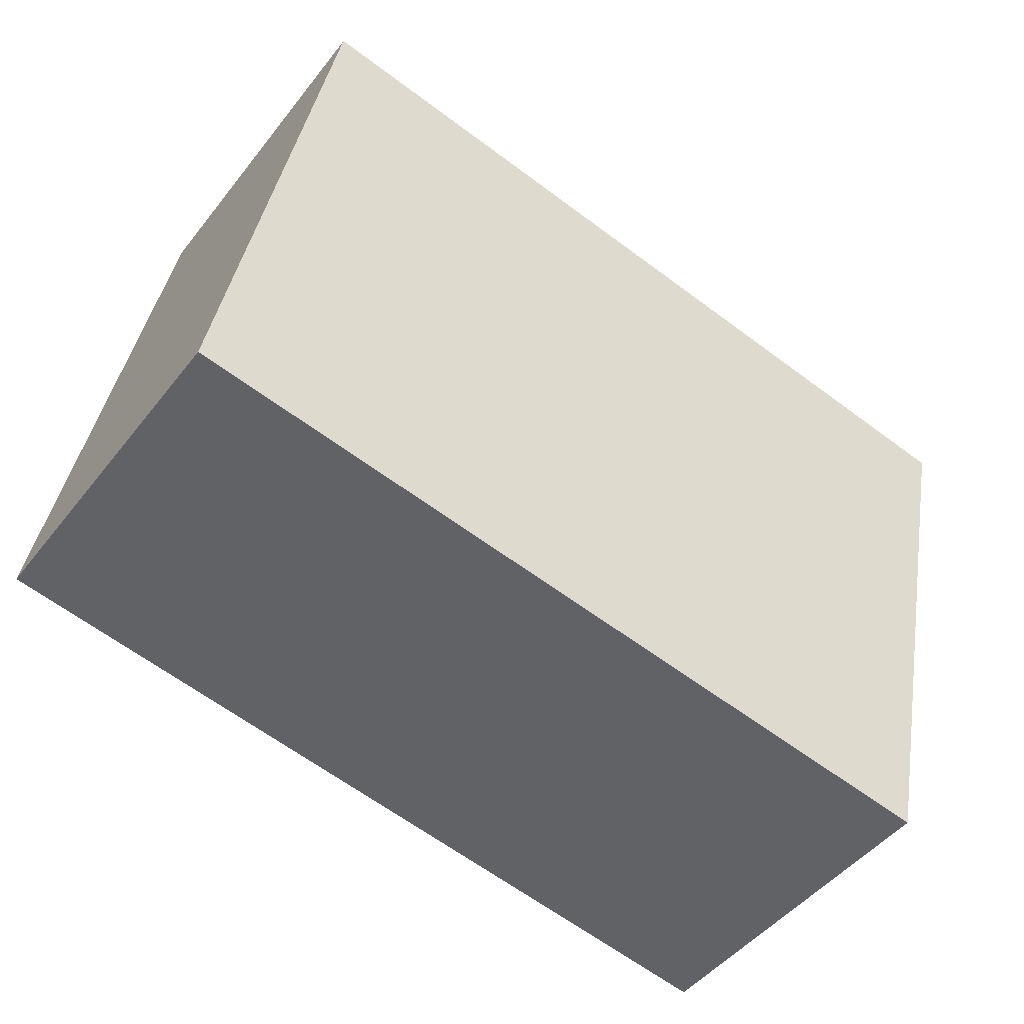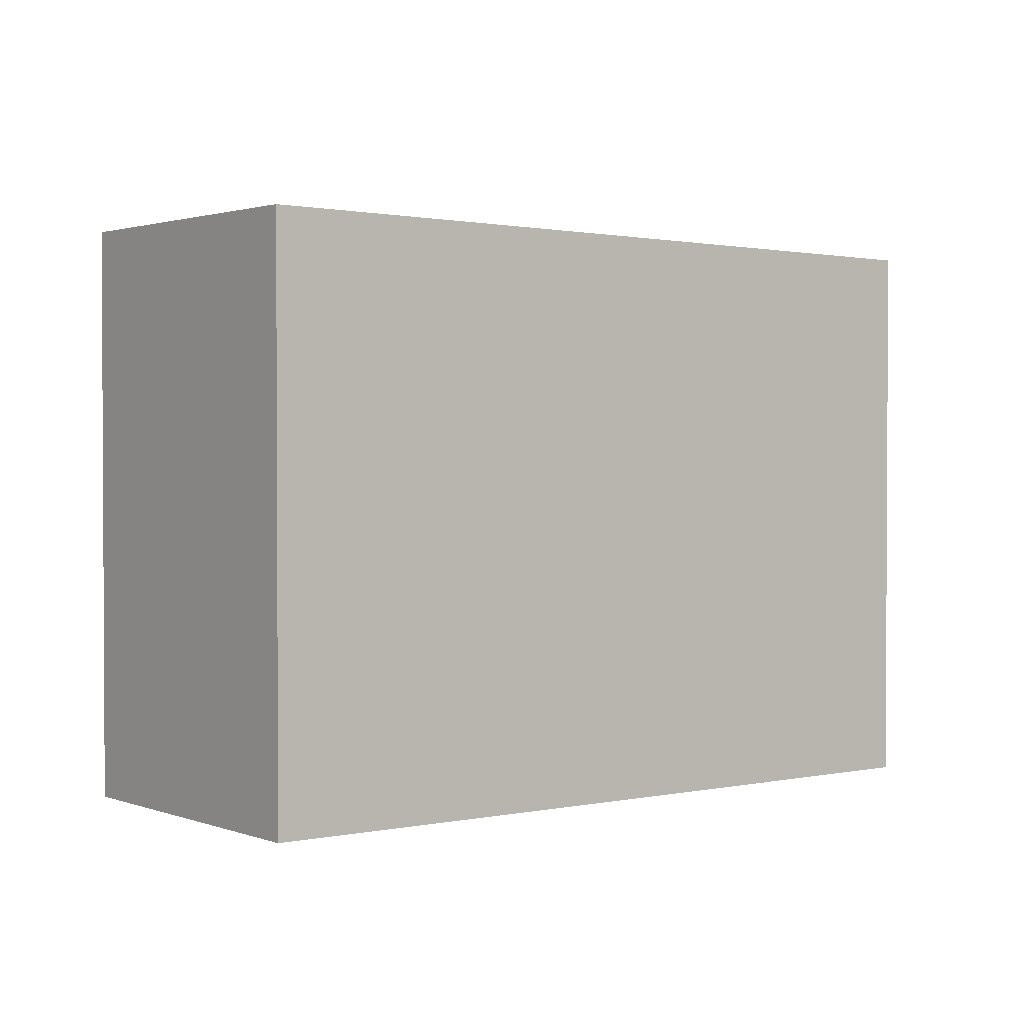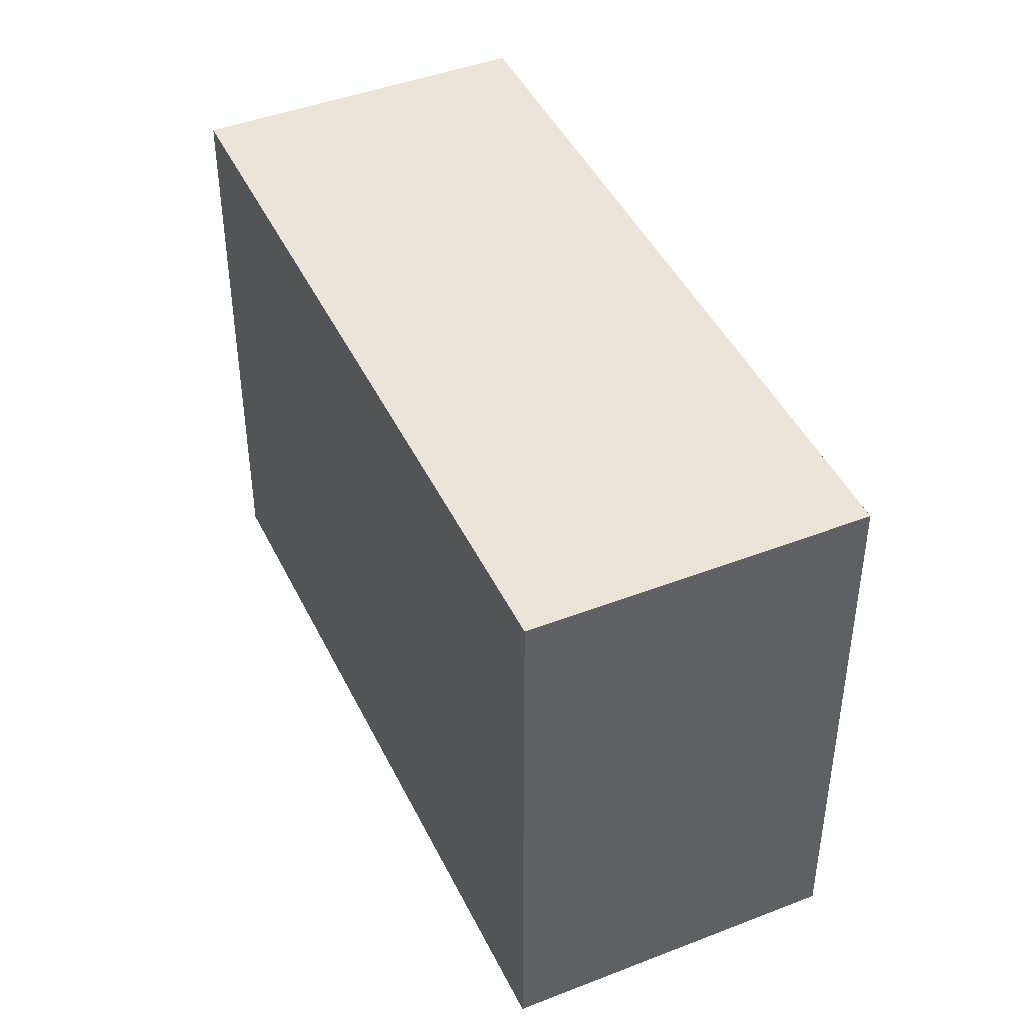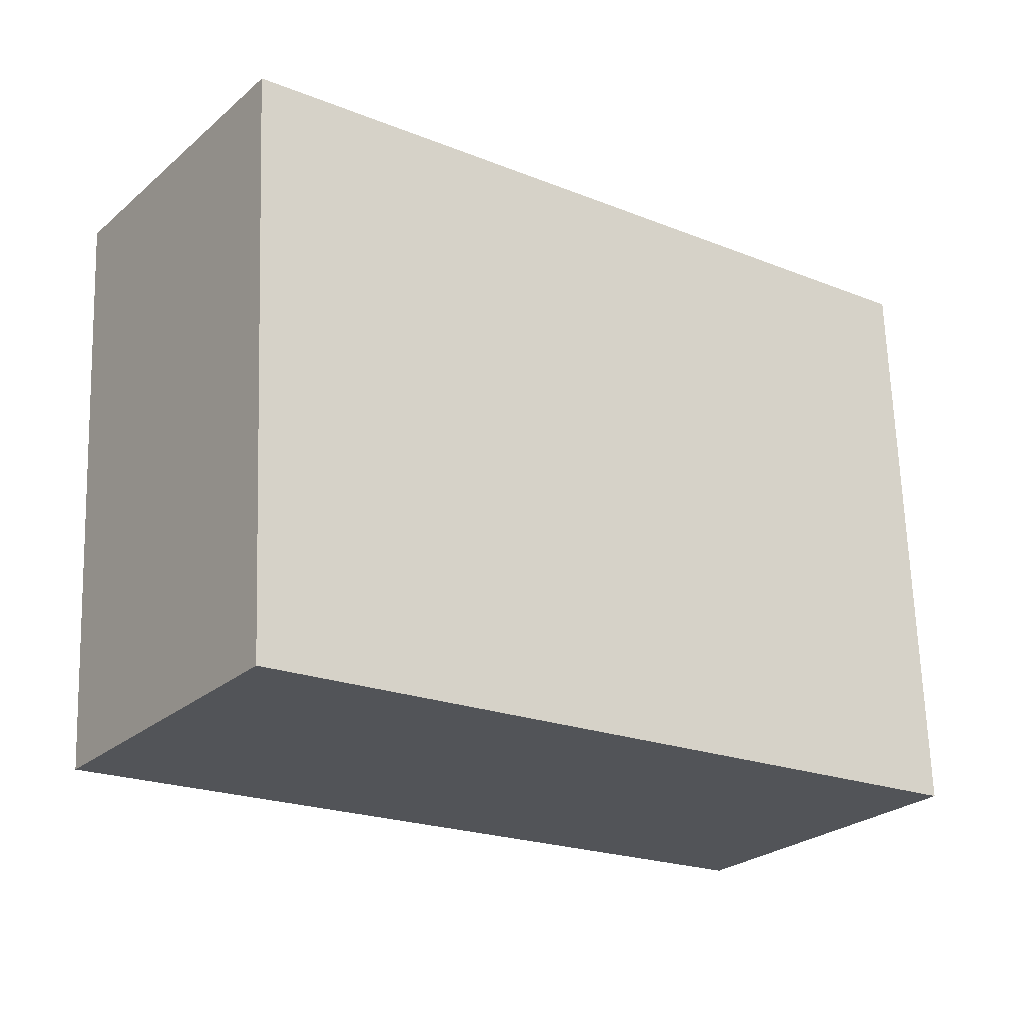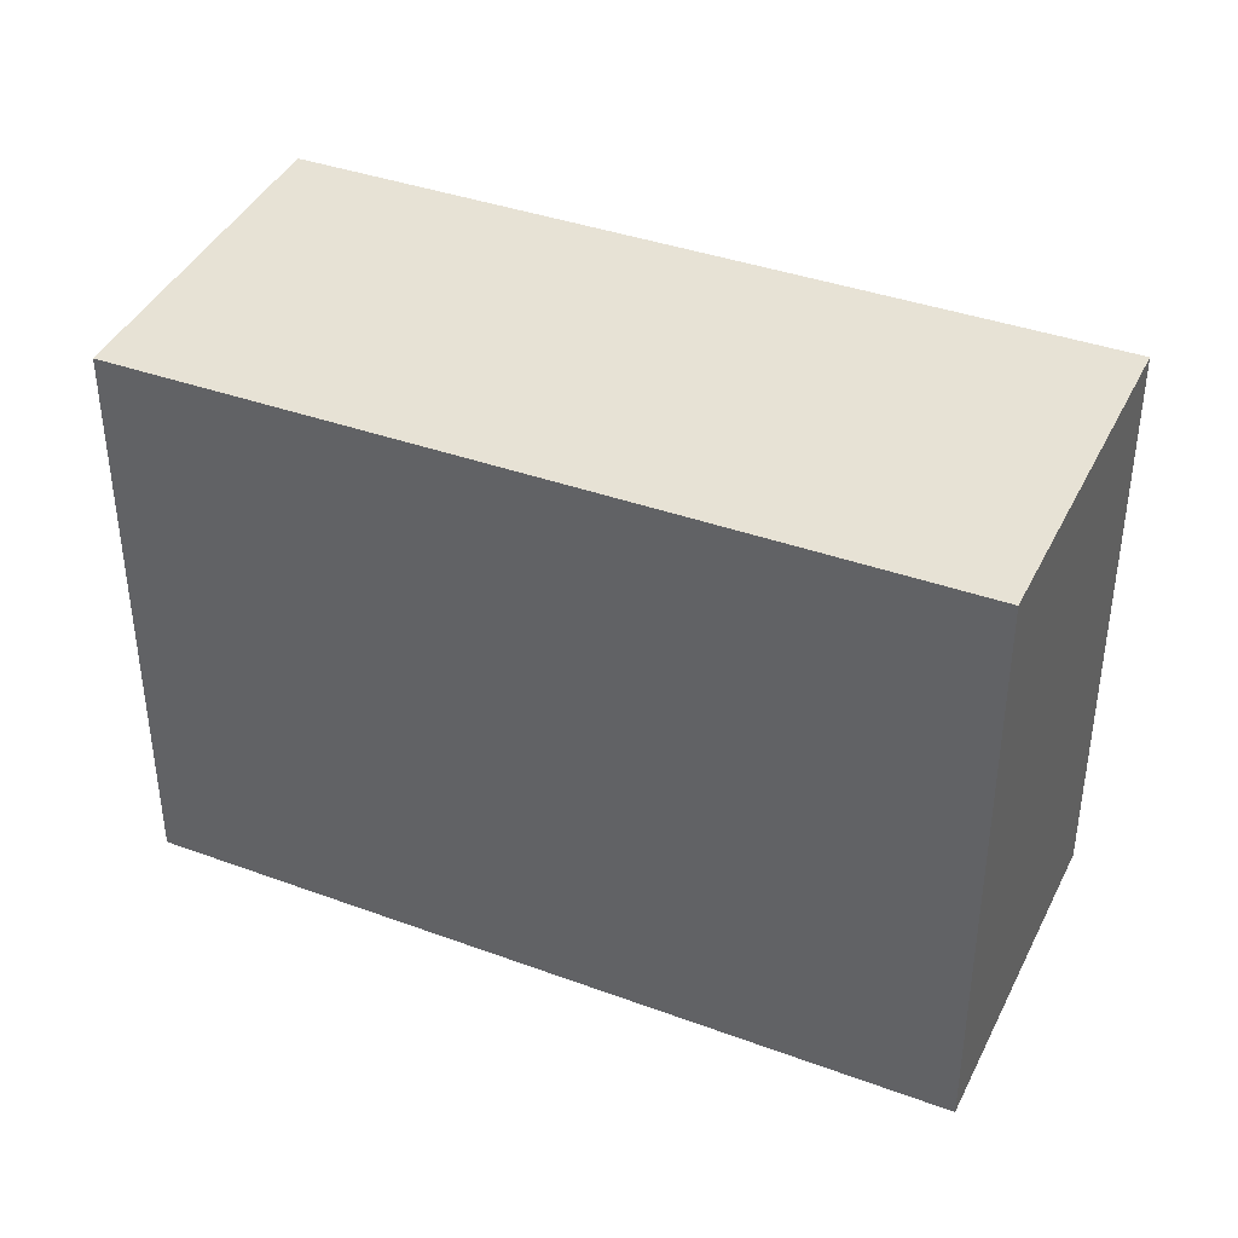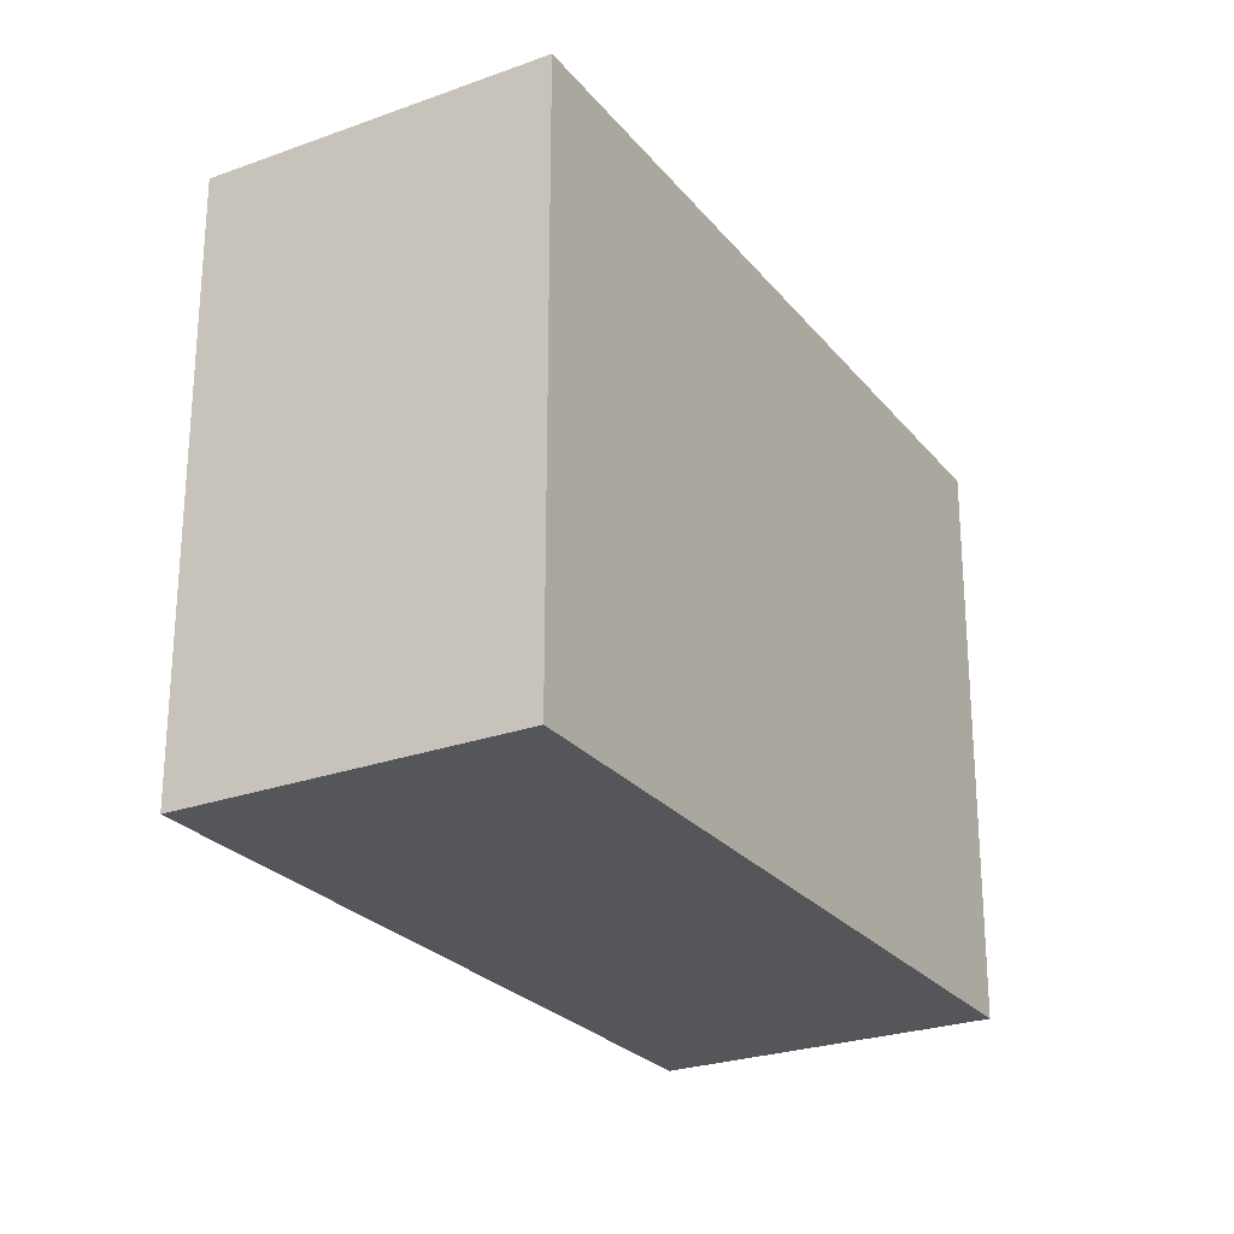
<metadata>
{"format":"obj","ext":"obj","renderer":"f3d","projection":"perspective","resolution":1024,"background":"white","views":[{"elev":38.2,"azim":-170.9,"up":"+Y"},{"elev":1.8,"azim":178.3,"up":"+Z"},{"elev":44.1,"azim":-79.0,"up":"+Z"},{"elev":67.0,"azim":178.1,"up":"+Y"},{"elev":40.9,"azim":60.0,"up":"+Z"},{"elev":-25.6,"azim":155.7,"up":"+Z"}]}
</metadata>
<code>
v -711.5 -1455 6.189
v -704.4 -1450 6.329
v -702.3 -1453 6.322
v -709.3 -1458 6.182
v -704.4 -1450 6.329
v -702.3 -1453 6.322
v -711.5 -1455 6.19
v -709.3 -1458 6.183
v -709.3 -1458 6.183
v -702.3 -1453 6.322
v -709.3 -1458 6.182
v -702.3 -1453 6.322
v -711.5 -1455 6.19
v -711.5 -1455 6.189
v -711.5 -1455 0
v -711.5 -1455 0
v -702.3 -1453 6.322
v -704.4 -1450 6.329
v -704.4 -1450 -8.882e-16
v -702.3 -1453 -8.882e-16
v -702.3 -1453 6.322
v -702.3 -1453 6.322
v -702.3 -1453 0
v -702.3 -1453 0
v -709.3 -1458 6.182
v -709.3 -1458 6.182
v -709.3 -1458 0
v -709.3 -1458 0
v -704.4 -1450 6.329
v -704.4 -1450 6.329
v -704.4 -1450 0
v -704.4 -1450 -8.882e-16
v -709.3 -1458 6.183
v -702.3 -1453 6.322
v -702.3 -1453 0
v -709.3 -1458 0
v -704.4 -1450 6.329
v -711.5 -1455 6.19
v -711.5 -1455 0
v -704.4 -1450 0
v -709.3 -1458 6.182
v -709.3 -1458 6.183
v -709.3 -1458 0
v -709.3 -1458 0
v -711.5 -1455 6.189
v -709.3 -1458 6.182
v -709.3 -1458 0
v -711.5 -1455 0
v -702.3 -1453 6.322
v -702.3 -1453 6.322
v -702.3 -1453 -8.882e-16
v -702.3 -1453 0
v -711.5 -1455 0
v -704.4 -1450 0
v -702.3 -1453 0
v -709.3 -1458 0
f 9 8 4 11
f 12 3 6 10
f 10 6 8 9
f 9 7 5 10
f 11 1 7 9
f 10 5 2 12
f 14 15 16 13
f 18 19 20 17
f 22 23 24 21
f 26 27 28 25
f 30 31 32 29
f 34 35 36 33
f 38 39 40 37
f 42 43 44 41
f 46 47 48 45
f 50 51 52 49
f 54 55 56 53

</code>
